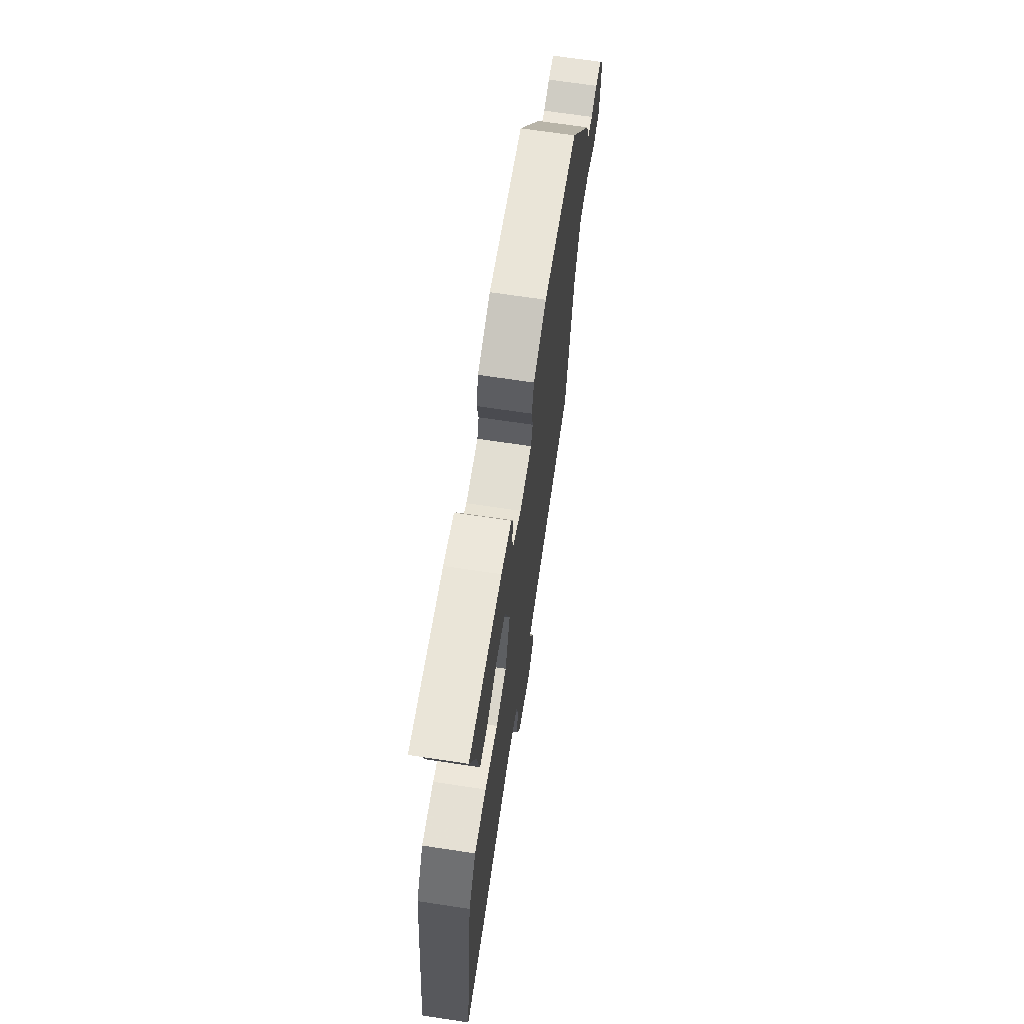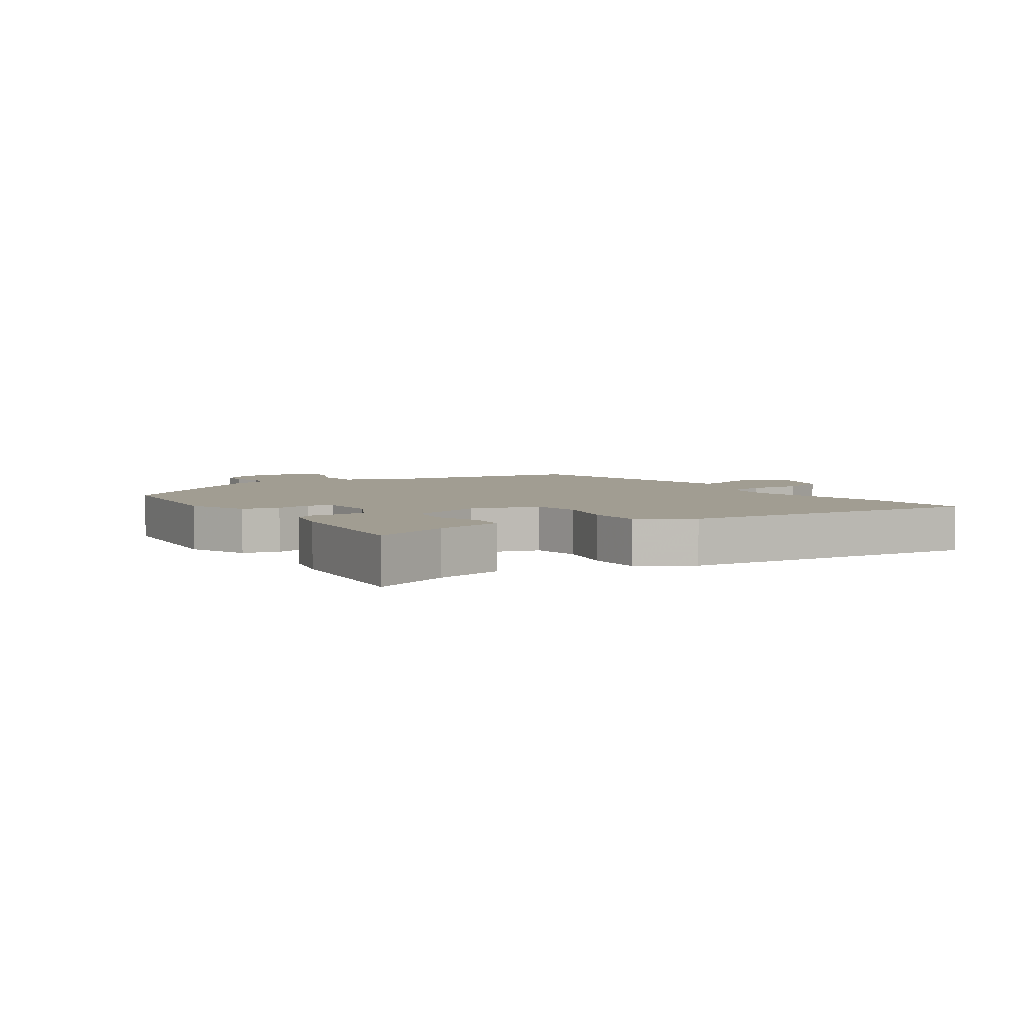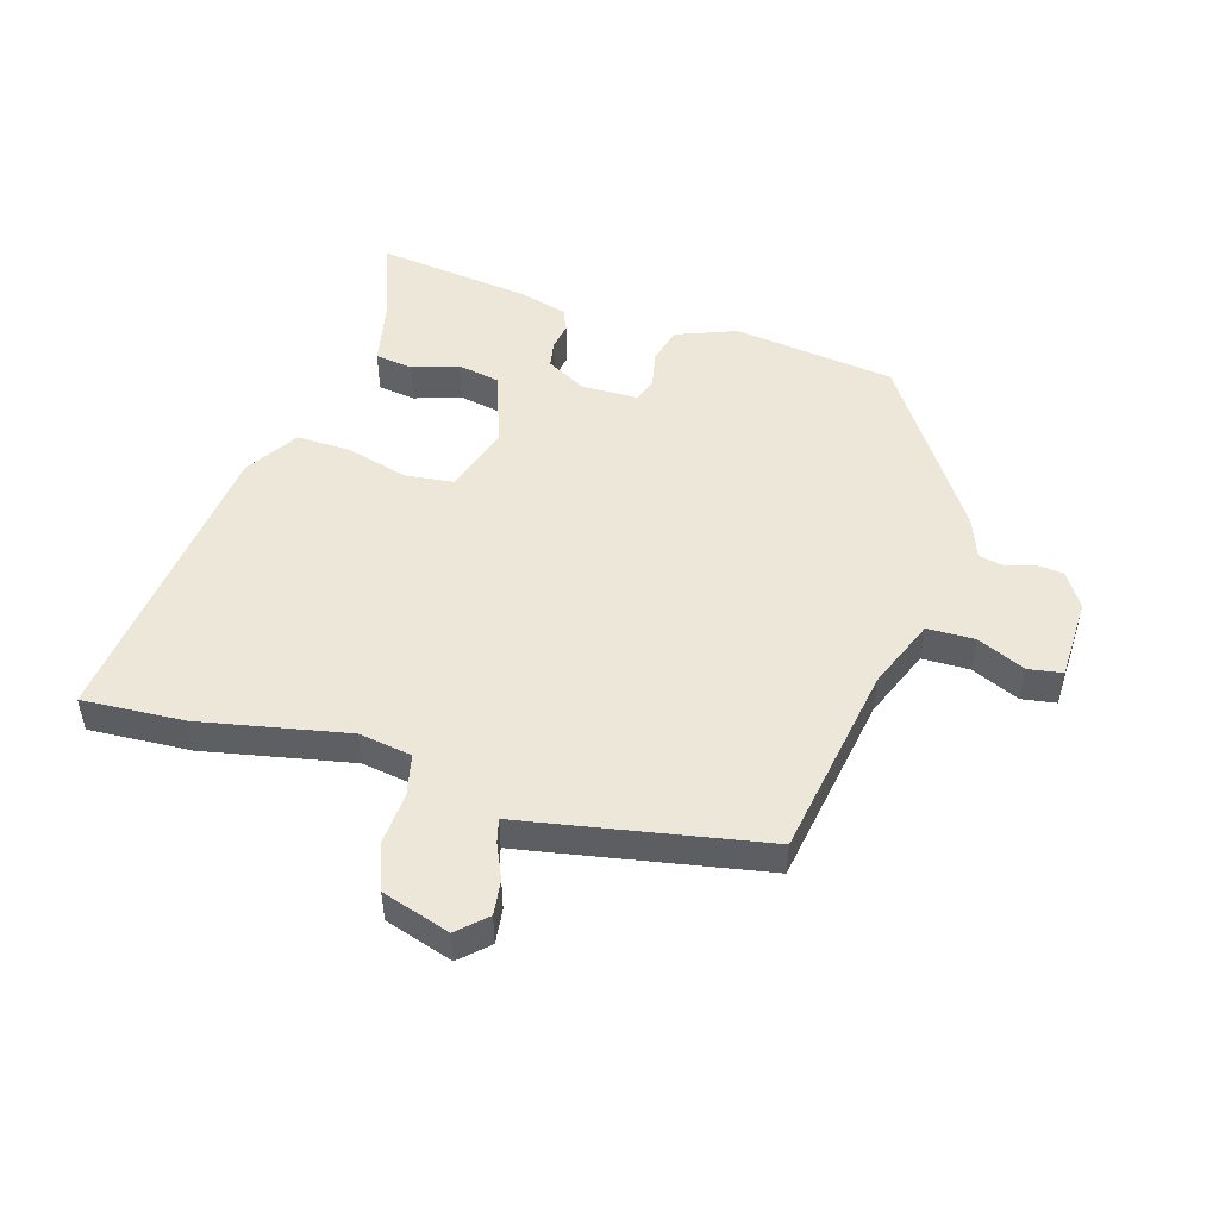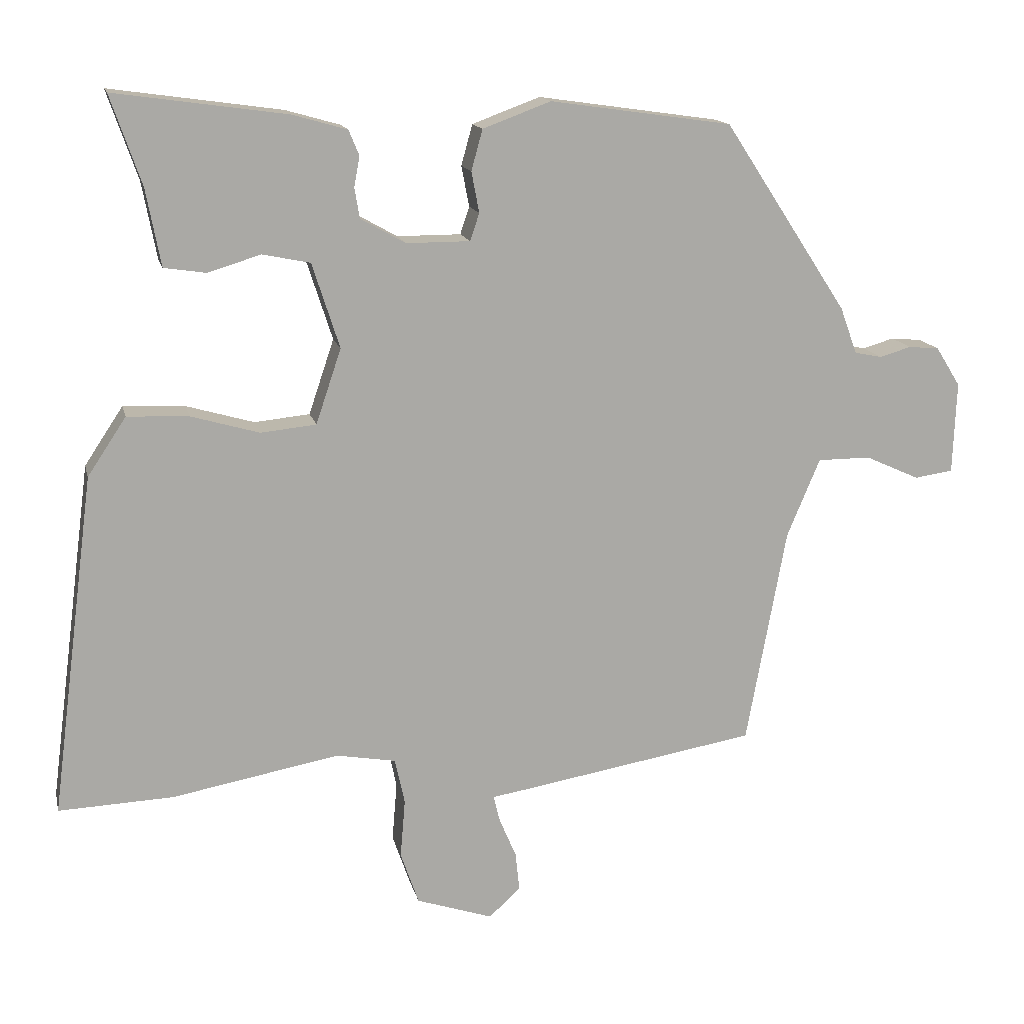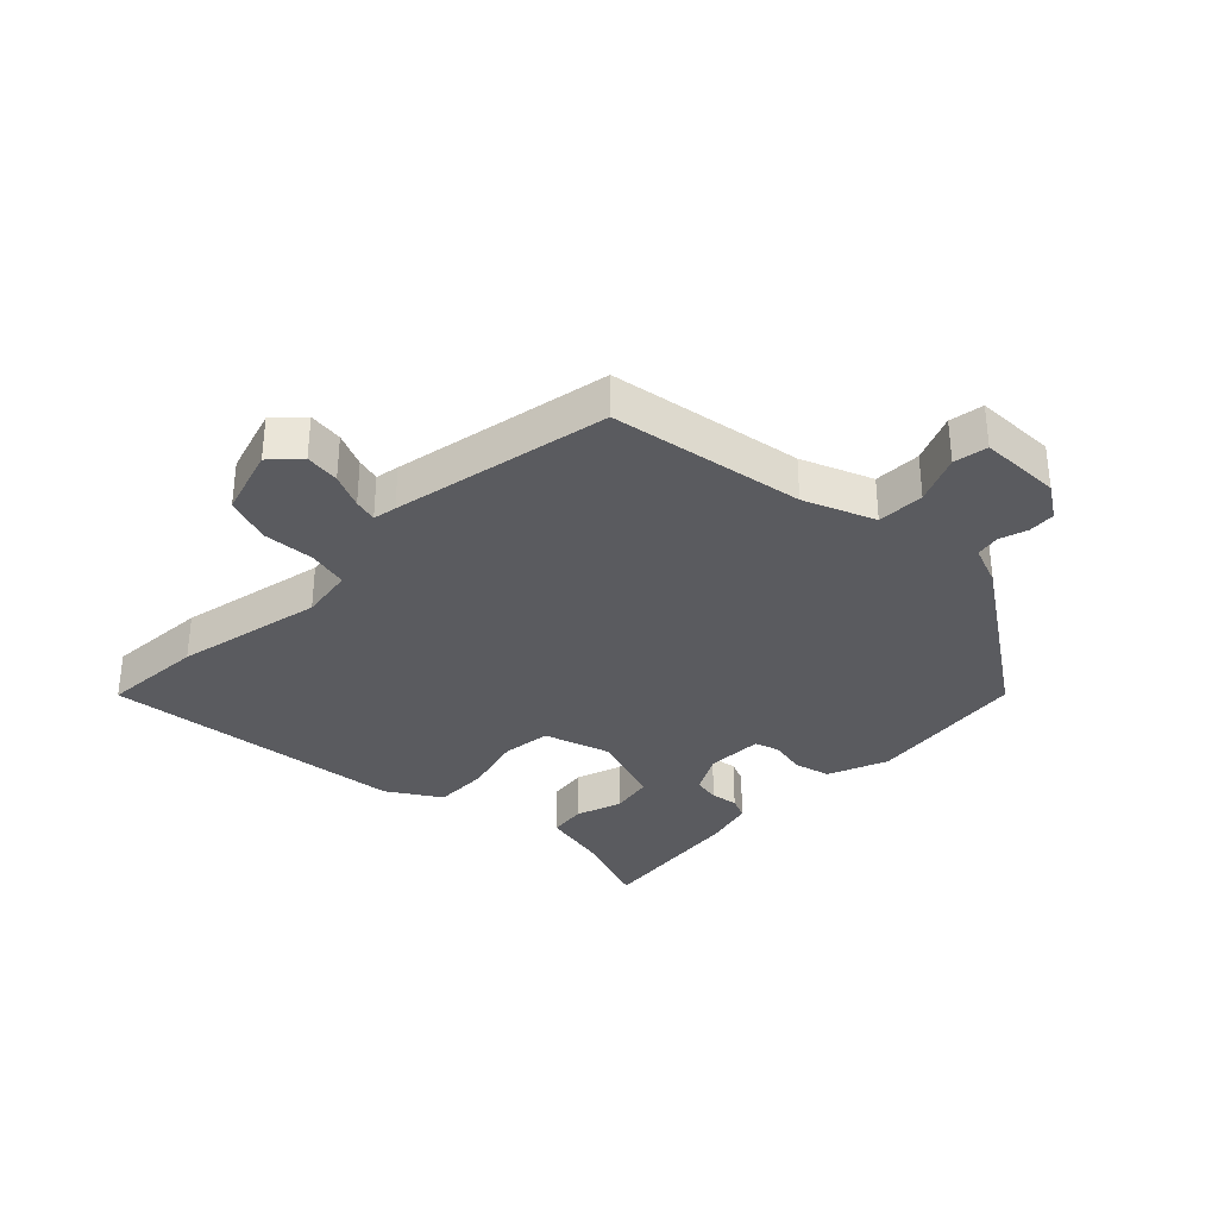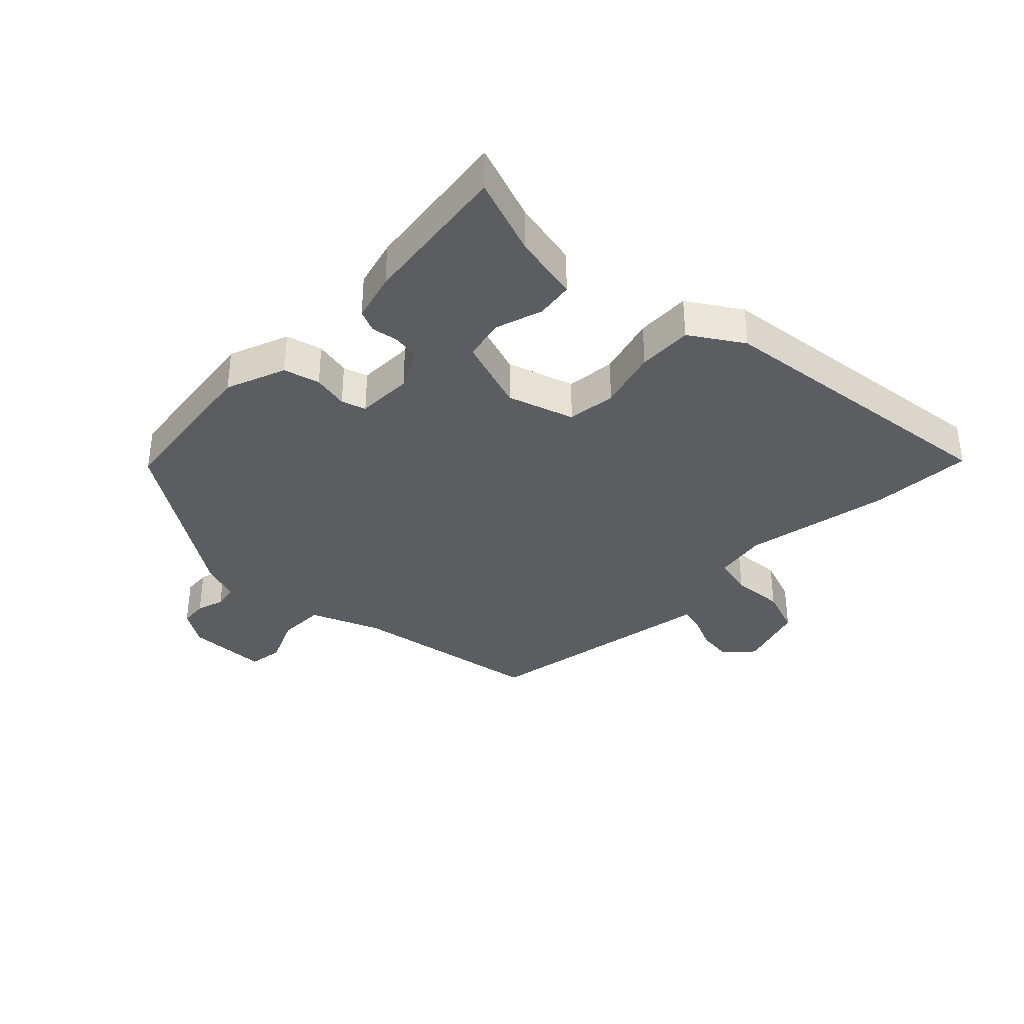
<metadata>
{"format":"obj","ext":"obj","renderer":"f3d","projection":"perspective","resolution":1024,"background":"white","views":[{"elev":67.9,"azim":98.6,"up":"+Z"},{"elev":4.7,"azim":54.5,"up":"+Y"},{"elev":50.0,"azim":-164.2,"up":"+Y"},{"elev":14.6,"azim":167.4,"up":"+Z"},{"elev":-33.4,"azim":-135.7,"up":"+Y"},{"elev":-35.8,"azim":44.9,"up":"+Y"}]}
</metadata>
<code>
v -0.366 0.07 0.445
v -0.107 0.07 0.482
v -0.01 0.07 0.446
v 0.006 0.07 0.388
v -0.005 0.07 0.33
v 0.008 0.07 0.291
v 0.099 0.07 0.291
v 0.163 0.07 0.327
v 0.17 0.07 0.37
v 0.162 0.07 0.413
v 0.177 0.07 0.449
v 0.255 0.07 0.471
v 0.5 0.07 0.505
v 0.456 0.07 0.378
v 0.435 0.07 0.268
v 0.375 0.07 0.259
v 0.3 0.07 0.282
v 0.232 0.07 0.268
v 0.193 0.07 0.147
v 0.229 0.07 0.04
v 0.308 0.07 0.032
v 0.405 0.07 0.06
v 0.493 0.07 0.064
v 0.548 0.07 -0.019
v 0.611 0.07 -0.505
v 0.447 0.07 -0.498
v 0.209 0.07 -0.454
v 0.124 0.07 -0.469
v 0.11 0.07 -0.534
v 0.117 0.07 -0.618
v 0.091 0.07 -0.693
v -0.018 0.07 -0.729
v -0.063 0.07 -0.688
v -0.057 0.07 -0.632
v -0.033 0.07 -0.576
v -0.024 0.07 -0.538
v -0.062 0.07 -0.532
v -0.413 0.07 -0.472
v -0.47 0.07 -0.162
v -0.517 0.07 -0.05
v -0.593 0.07 -0.05
v -0.67 0.07 -0.085
v -0.725 0.07 -0.077
v -0.73 0.07 0.054
v -0.695 0.07 0.11
v -0.651 0.07 0.114
v -0.606 0.07 0.101
v -0.567 0.07 0.109
v -0.543 0.07 0.175
v -0.366 0 0.445
v -0.107 0 0.482
v -0.01 0 0.446
v 0.006 0 0.388
v -0.005 0 0.33
v 0.008 0 0.291
v 0.099 0 0.291
v 0.163 0 0.327
v 0.17 0 0.37
v 0.162 0 0.413
v 0.177 0 0.449
v 0.255 0 0.471
v 0.5 0 0.505
v 0.456 0 0.378
v 0.435 0 0.268
v 0.375 0 0.259
v 0.3 0 0.282
v 0.232 0 0.268
v 0.193 0 0.147
v 0.229 0 0.04
v 0.308 0 0.032
v 0.405 0 0.06
v 0.493 0 0.064
v 0.548 0 -0.019
v 0.611 0 -0.505
v 0.447 0 -0.498
v 0.209 0 -0.454
v 0.124 0 -0.469
v 0.11 0 -0.534
v 0.117 0 -0.618
v 0.091 0 -0.693
v -0.018 0 -0.729
v -0.063 0 -0.688
v -0.057 0 -0.632
v -0.033 0 -0.576
v -0.024 0 -0.538
v -0.062 0 -0.532
v -0.413 0 -0.472
v -0.47 0 -0.162
v -0.517 0 -0.05
v -0.593 0 -0.05
v -0.67 0 -0.085
v -0.725 0 -0.077
v -0.73 0 0.054
v -0.695 0 0.11
v -0.651 0 0.114
v -0.606 0 0.101
v -0.567 0 0.109
v -0.543 0 0.175
f 3 4 5
f 2 3 5
f 1 2 5
f 49 1 5
f 48 49 5
f 45 46 47
f 44 45 47
f 43 44 47
f 42 43 47
f 41 42 47
f 40 41 47 48
f 48 5 6
f 40 48 6
f 39 40 6
f 39 6 7
f 38 39 7
f 37 38 7
f 36 37 7
f 33 34 35
f 32 33 35
f 31 32 35
f 30 31 35
f 29 30 35
f 28 29 35 36
f 25 26 27
f 24 25 27
f 23 24 27
f 22 23 27
f 21 22 27
f 20 21 27 28
f 28 36 7
f 20 28 7
f 19 20 7
f 14 15 16 17
f 14 17 18
f 13 14 18
f 12 13 18
f 11 12 18
f 10 11 18
f 9 10 18
f 8 9 18 19
f 7 8 19
f 54 53 52
f 54 52 51
f 54 51 50
f 54 50 98
f 54 98 97
f 96 95 94
f 96 94 93
f 96 93 92
f 96 92 91
f 96 91 90
f 97 96 90 89
f 55 54 97
f 55 97 89
f 55 89 88
f 56 55 88
f 56 88 87
f 56 87 86
f 56 86 85
f 84 83 82
f 84 82 81
f 84 81 80
f 84 80 79
f 84 79 78
f 85 84 78 77
f 76 75 74
f 76 74 73
f 76 73 72
f 76 72 71
f 76 71 70
f 77 76 70 69
f 56 85 77
f 56 77 69
f 56 69 68
f 66 65 64 63
f 67 66 63
f 67 63 62
f 67 62 61
f 67 61 60
f 67 60 59
f 67 59 58
f 68 67 58 57
f 68 57 56
f 1 50 51 2
f 2 51 52 3
f 3 52 53 4
f 4 53 54 5
f 5 54 55 6
f 6 55 56 7
f 7 56 57 8
f 8 57 58 9
f 9 58 59 10
f 10 59 60 11
f 11 60 61 12
f 12 61 62 13
f 13 62 63 14
f 14 63 64 15
f 15 64 65 16
f 16 65 66 17
f 17 66 67 18
f 18 67 68 19
f 19 68 69 20
f 20 69 70 21
f 21 70 71 22
f 22 71 72 23
f 23 72 73 24
f 24 73 74 25
f 25 74 75 26
f 26 75 76 27
f 27 76 77 28
f 28 77 78 29
f 29 78 79 30
f 30 79 80 31
f 31 80 81 32
f 32 81 82 33
f 33 82 83 34
f 34 83 84 35
f 35 84 85 36
f 36 85 86 37
f 37 86 87 38
f 38 87 88 39
f 39 88 89 40
f 40 89 90 41
f 41 90 91 42
f 42 91 92 43
f 43 92 93 44
f 44 93 94 45
f 45 94 95 46
f 46 95 96 47
f 47 96 97 48
f 48 97 98 49
f 49 98 50 1

</code>
